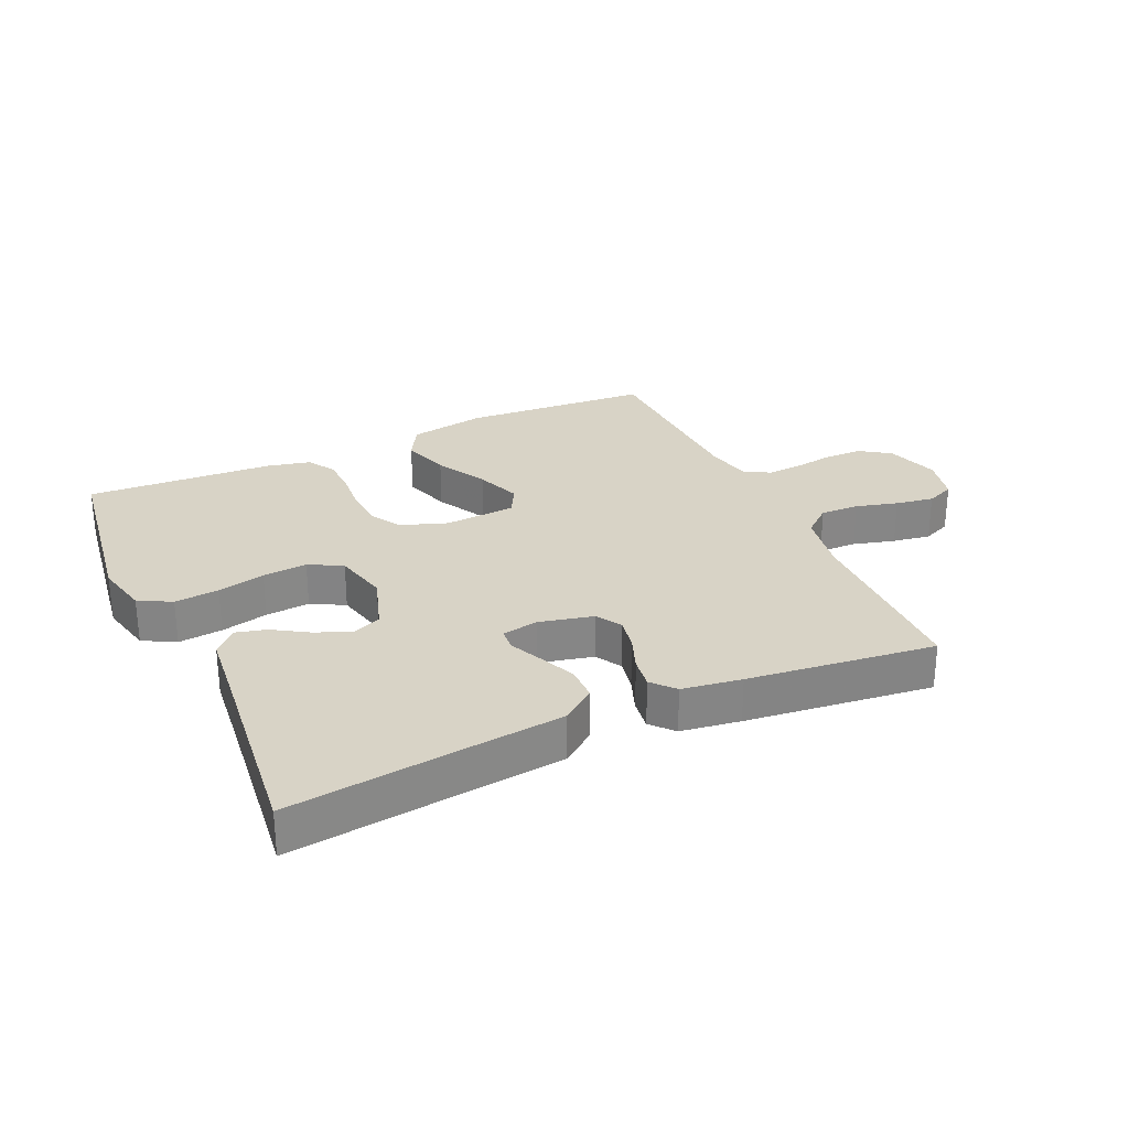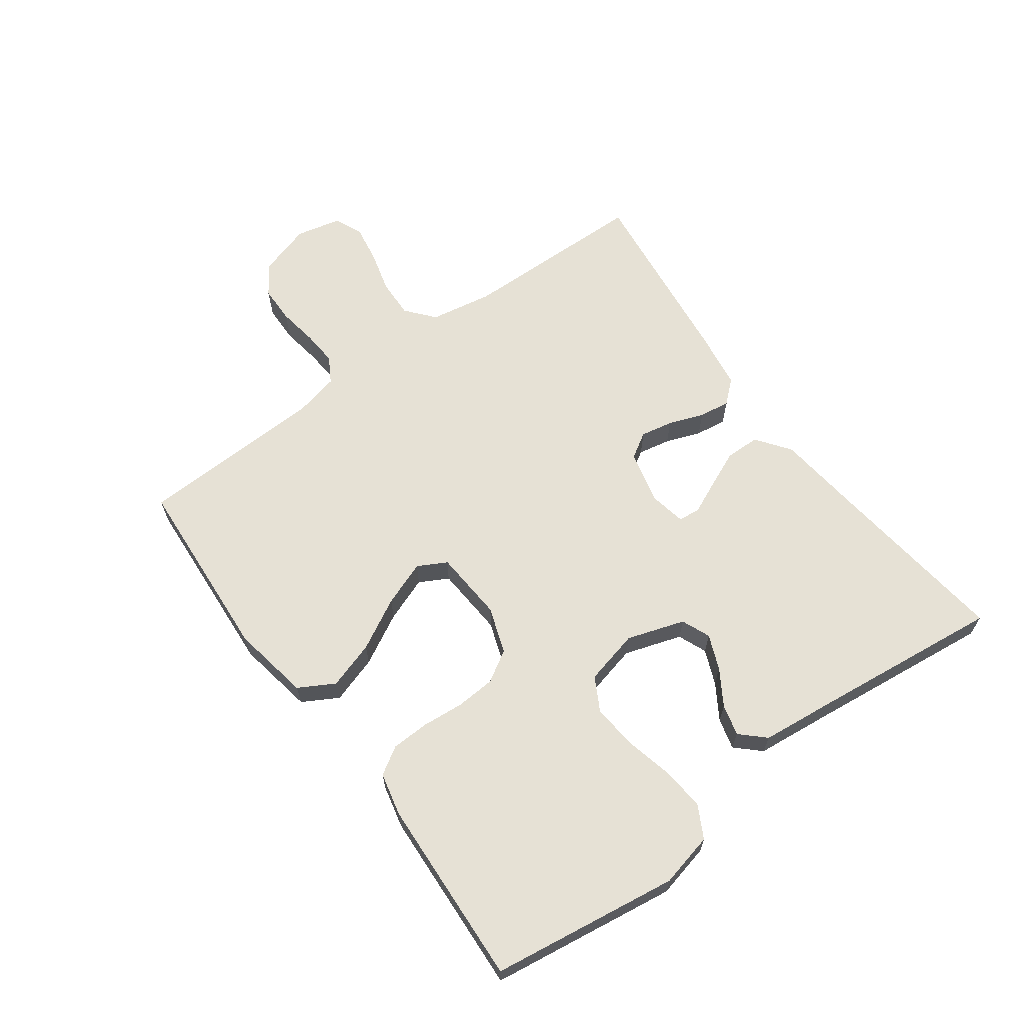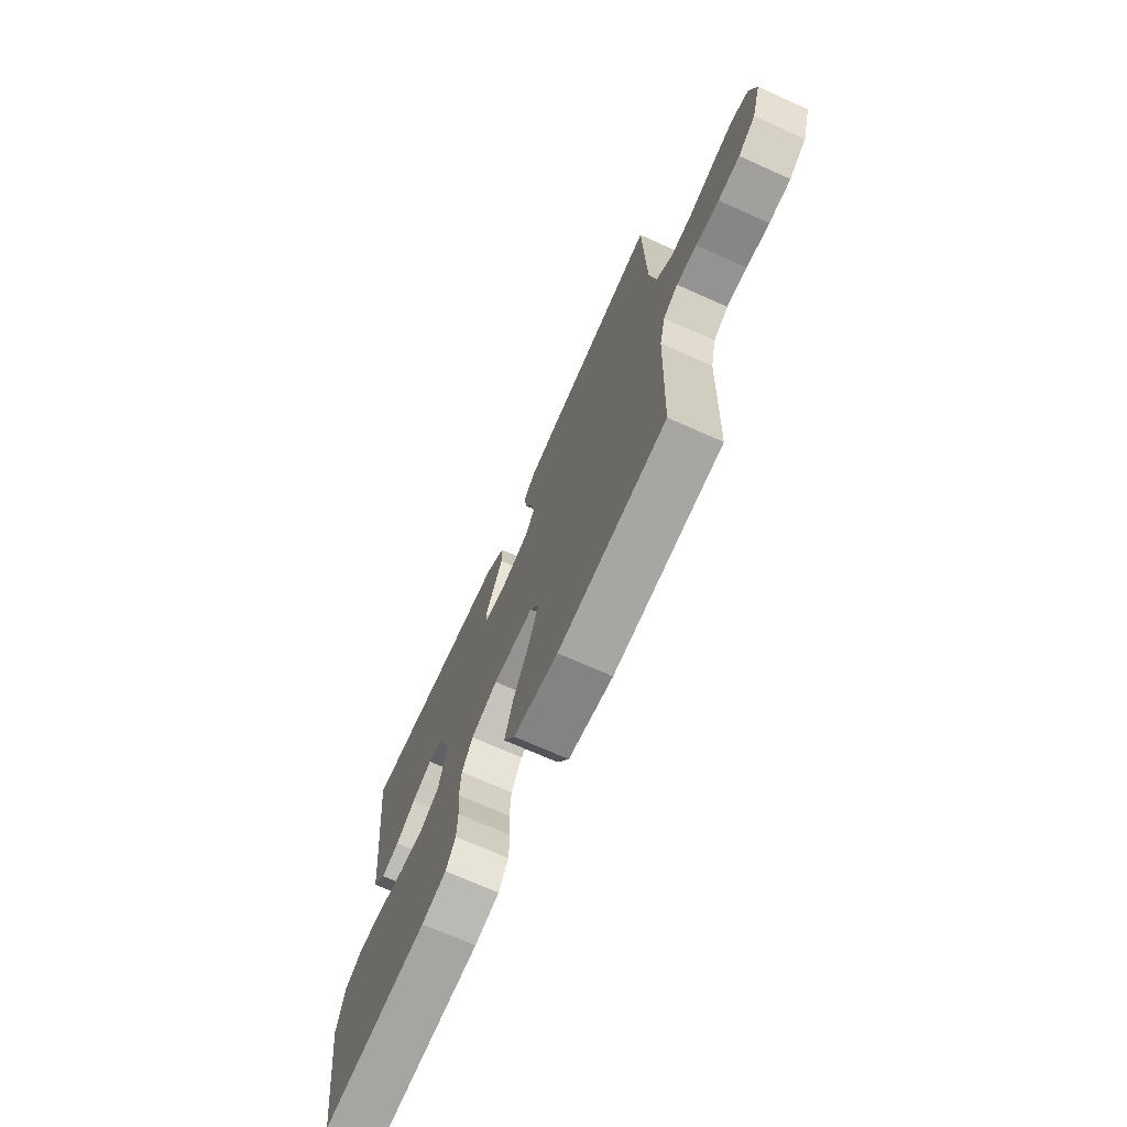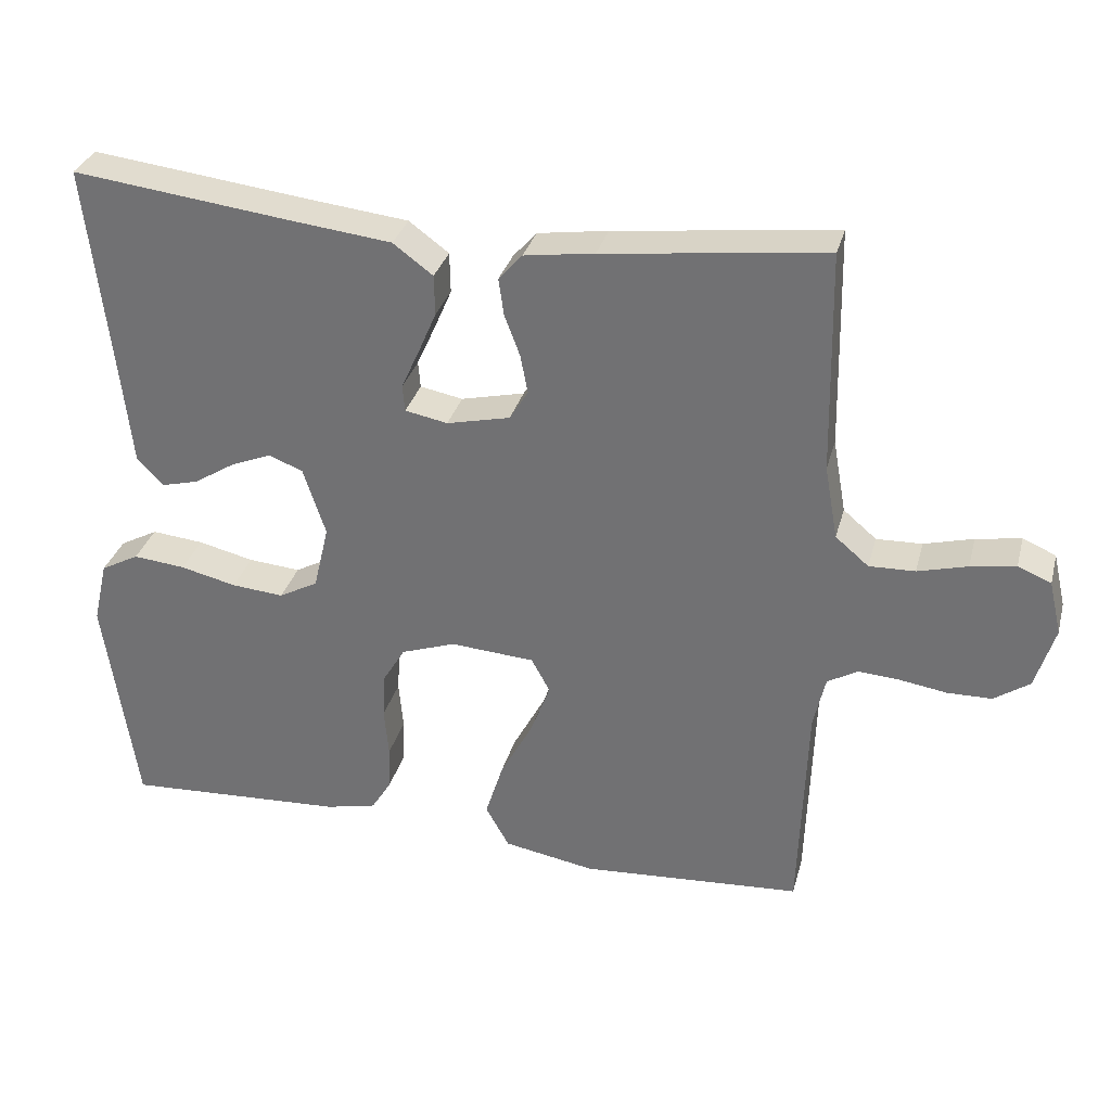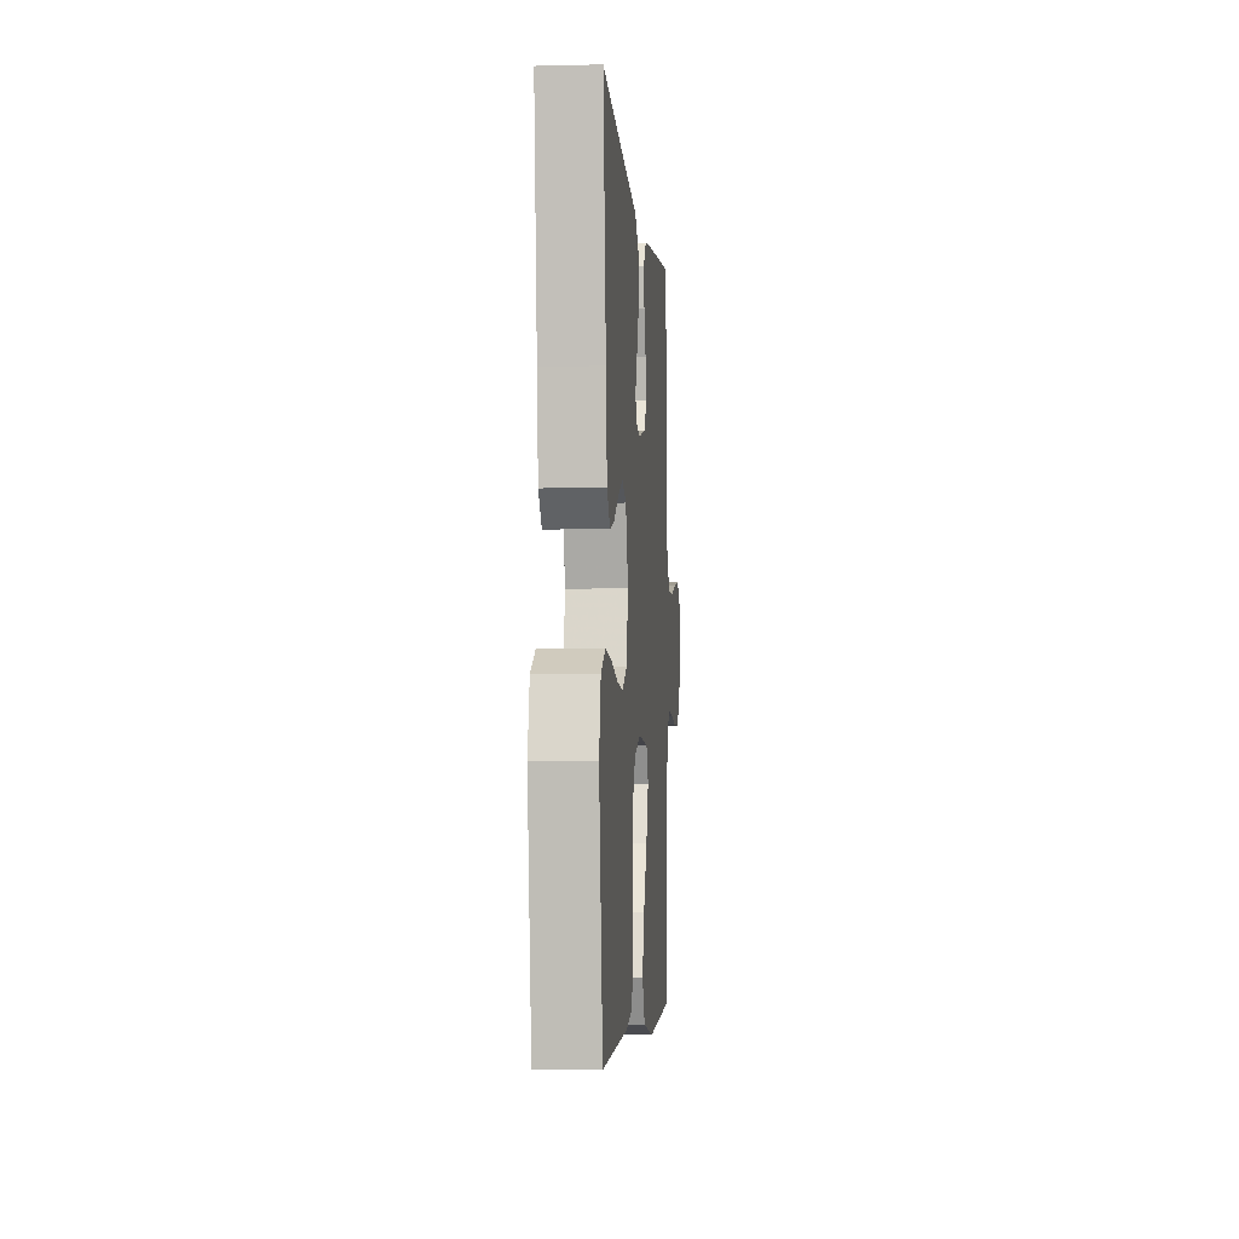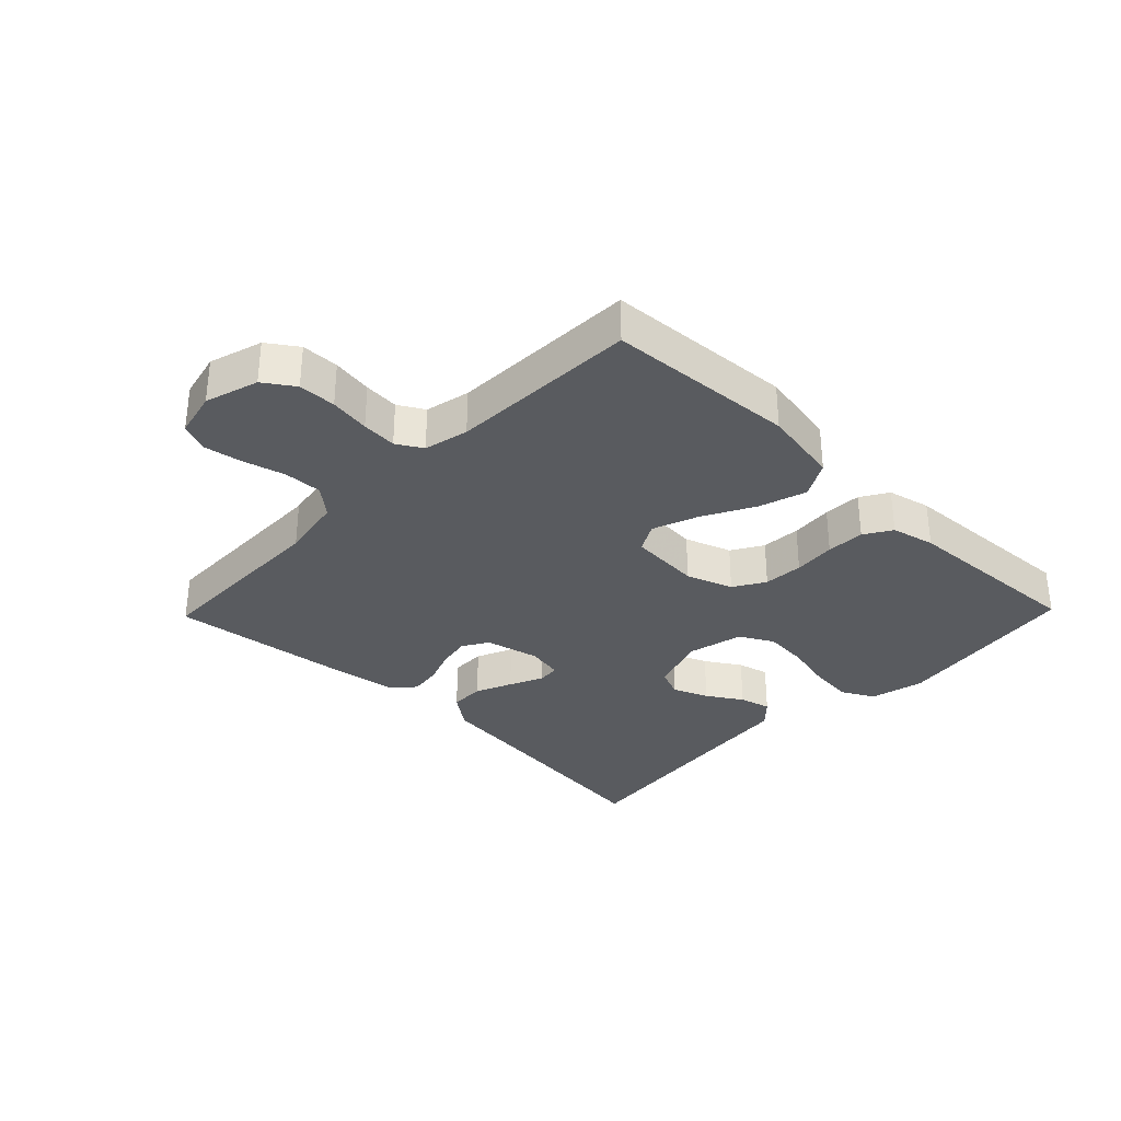
<metadata>
{"format":"obj","ext":"obj","renderer":"f3d","projection":"perspective","resolution":1024,"background":"white","views":[{"elev":28.2,"azim":-24.5,"up":"+Y"},{"elev":64.7,"azim":-126.2,"up":"+Y"},{"elev":-70.7,"azim":65.9,"up":"+Z"},{"elev":32.0,"azim":14.5,"up":"+Z"},{"elev":-4.4,"azim":-85.4,"up":"+Z"},{"elev":-32.7,"azim":135.9,"up":"+Y"}]}
</metadata>
<code>
v 0.5 0.07 -0.5
v 0.2 0.07 -0.52
v 0.076 0.07 -0.498
v 0.044 0.07 -0.441
v 0.068 0.07 -0.365
v 0.112 0.07 -0.283
v 0.139 0.07 -0.211
v 0.114 0.07 -0.165
v 0 0.07 -0.157
v -0.074 0.07 -0.183
v -0.104 0.07 -0.233
v -0.108 0.07 -0.296
v -0.102 0.07 -0.363
v -0.104 0.07 -0.424
v -0.131 0.07 -0.468
v -0.2 0.07 -0.484
v -0.5 0.07 -0.5
v -0.543 0.07 -0.2
v -0.523 0.07 -0.114
v -0.471 0.07 -0.086
v -0.4 0.07 -0.093
v -0.324 0.07 -0.111
v -0.253 0.07 -0.117
v -0.2 0.07 -0.088
v -0.179 0.07 0
v -0.209 0.07 0.092
v -0.255 0.07 0.111
v -0.311 0.07 0.088
v -0.367 0.07 0.053
v -0.417 0.07 0.04
v -0.453 0.07 0.078
v -0.466 0.07 0.2
v -0.5 0.07 0.5
v -0.2 0.07 0.464
v -0.067 0.07 0.449
v -0.013 0.07 0.409
v -0.012 0.07 0.354
v -0.037 0.07 0.296
v -0.061 0.07 0.243
v -0.058 0.07 0.207
v 0 0.07 0.196
v 0.086 0.07 0.216
v 0.111 0.07 0.257
v 0.101 0.07 0.309
v 0.08 0.07 0.365
v 0.073 0.07 0.415
v 0.105 0.07 0.451
v 0.2 0.07 0.465
v 0.5 0.07 0.5
v 0.506 0.07 0.2
v 0.524 0.07 0.1
v 0.569 0.07 0.062
v 0.631 0.07 0.064
v 0.698 0.07 0.082
v 0.759 0.07 0.092
v 0.804 0.07 0.073
v 0.821 0.07 0
v 0.795 0.07 -0.085
v 0.747 0.07 -0.118
v 0.687 0.07 -0.119
v 0.623 0.07 -0.109
v 0.567 0.07 -0.105
v 0.526 0.07 -0.129
v 0.51 0.07 -0.2
v 0.5 0 -0.5
v 0.2 0 -0.52
v 0.076 0 -0.498
v 0.044 0 -0.441
v 0.068 0 -0.365
v 0.112 0 -0.283
v 0.139 0 -0.211
v 0.114 0 -0.165
v 0 0 -0.157
v -0.074 0 -0.183
v -0.104 0 -0.233
v -0.108 0 -0.296
v -0.102 0 -0.363
v -0.104 0 -0.424
v -0.131 0 -0.468
v -0.2 0 -0.484
v -0.5 0 -0.5
v -0.543 0 -0.2
v -0.523 0 -0.114
v -0.471 0 -0.086
v -0.4 0 -0.093
v -0.324 0 -0.111
v -0.253 0 -0.117
v -0.2 0 -0.088
v -0.179 0 0
v -0.209 0 0.092
v -0.255 0 0.111
v -0.311 0 0.088
v -0.367 0 0.053
v -0.417 0 0.04
v -0.453 0 0.078
v -0.466 0 0.2
v -0.5 0 0.5
v -0.2 0 0.464
v -0.067 0 0.449
v -0.013 0 0.409
v -0.012 0 0.354
v -0.037 0 0.296
v -0.061 0 0.243
v -0.058 0 0.207
v 0 0 0.196
v 0.086 0 0.216
v 0.111 0 0.257
v 0.101 0 0.309
v 0.08 0 0.365
v 0.073 0 0.415
v 0.105 0 0.451
v 0.2 0 0.465
v 0.5 0 0.5
v 0.506 0 0.2
v 0.524 0 0.1
v 0.569 0 0.062
v 0.631 0 0.064
v 0.698 0 0.082
v 0.759 0 0.092
v 0.804 0 0.073
v 0.821 0 0
v 0.795 0 -0.085
v 0.747 0 -0.118
v 0.687 0 -0.119
v 0.623 0 -0.109
v 0.567 0 -0.105
v 0.526 0 -0.129
v 0.51 0 -0.2
f 59 60 61
f 58 59 61
f 57 58 61
f 56 57 61
f 55 56 61
f 54 55 61
f 53 54 61
f 52 53 61 62
f 51 52 62 63
f 48 49 50
f 47 48 50
f 46 47 50
f 45 46 50
f 44 45 50
f 51 63 64
f 50 51 64
f 44 50 64
f 43 44 64
f 37 38 39
f 36 37 39
f 35 36 39
f 34 35 39
f 34 39 40
f 33 34 40
f 32 33 40
f 30 31 32
f 29 30 32
f 28 29 32
f 27 28 32 40
f 26 27 40 41
f 20 21 22
f 19 20 22
f 18 19 22
f 17 18 22
f 16 17 22
f 15 16 22
f 14 15 22
f 13 14 22
f 12 13 22
f 11 12 22 23
f 10 11 23 24
f 4 5 6
f 3 4 6
f 2 3 6
f 1 2 6
f 64 1 6
f 64 6 7
f 64 7 8
f 43 64 8
f 42 43 8
f 42 8 9
f 41 42 9
f 26 41 9
f 25 26 9
f 9 10 24 25
f 125 124 123
f 125 123 122
f 125 122 121
f 125 121 120
f 125 120 119
f 125 119 118
f 125 118 117
f 126 125 117 116
f 127 126 116 115
f 114 113 112
f 114 112 111
f 114 111 110
f 114 110 109
f 114 109 108
f 128 127 115
f 128 115 114
f 128 114 108
f 128 108 107
f 103 102 101
f 103 101 100
f 103 100 99
f 103 99 98
f 104 103 98
f 104 98 97
f 104 97 96
f 96 95 94
f 96 94 93
f 96 93 92
f 104 96 92 91
f 105 104 91 90
f 86 85 84
f 86 84 83
f 86 83 82
f 86 82 81
f 86 81 80
f 86 80 79
f 86 79 78
f 86 78 77
f 86 77 76
f 87 86 76 75
f 88 87 75 74
f 70 69 68
f 70 68 67
f 70 67 66
f 70 66 65
f 70 65 128
f 71 70 128
f 72 71 128
f 72 128 107
f 72 107 106
f 73 72 106
f 73 106 105
f 73 105 90
f 73 90 89
f 89 88 74 73
f 1 65 66 2
f 2 66 67 3
f 3 67 68 4
f 4 68 69 5
f 5 69 70 6
f 6 70 71 7
f 7 71 72 8
f 8 72 73 9
f 9 73 74 10
f 10 74 75 11
f 11 75 76 12
f 12 76 77 13
f 13 77 78 14
f 14 78 79 15
f 15 79 80 16
f 16 80 81 17
f 17 81 82 18
f 18 82 83 19
f 19 83 84 20
f 20 84 85 21
f 21 85 86 22
f 22 86 87 23
f 23 87 88 24
f 24 88 89 25
f 25 89 90 26
f 26 90 91 27
f 27 91 92 28
f 28 92 93 29
f 29 93 94 30
f 30 94 95 31
f 31 95 96 32
f 32 96 97 33
f 33 97 98 34
f 34 98 99 35
f 35 99 100 36
f 36 100 101 37
f 37 101 102 38
f 38 102 103 39
f 39 103 104 40
f 40 104 105 41
f 41 105 106 42
f 42 106 107 43
f 43 107 108 44
f 44 108 109 45
f 45 109 110 46
f 46 110 111 47
f 47 111 112 48
f 48 112 113 49
f 49 113 114 50
f 50 114 115 51
f 51 115 116 52
f 52 116 117 53
f 53 117 118 54
f 54 118 119 55
f 55 119 120 56
f 56 120 121 57
f 57 121 122 58
f 58 122 123 59
f 59 123 124 60
f 60 124 125 61
f 61 125 126 62
f 62 126 127 63
f 63 127 128 64
f 64 128 65 1

</code>
